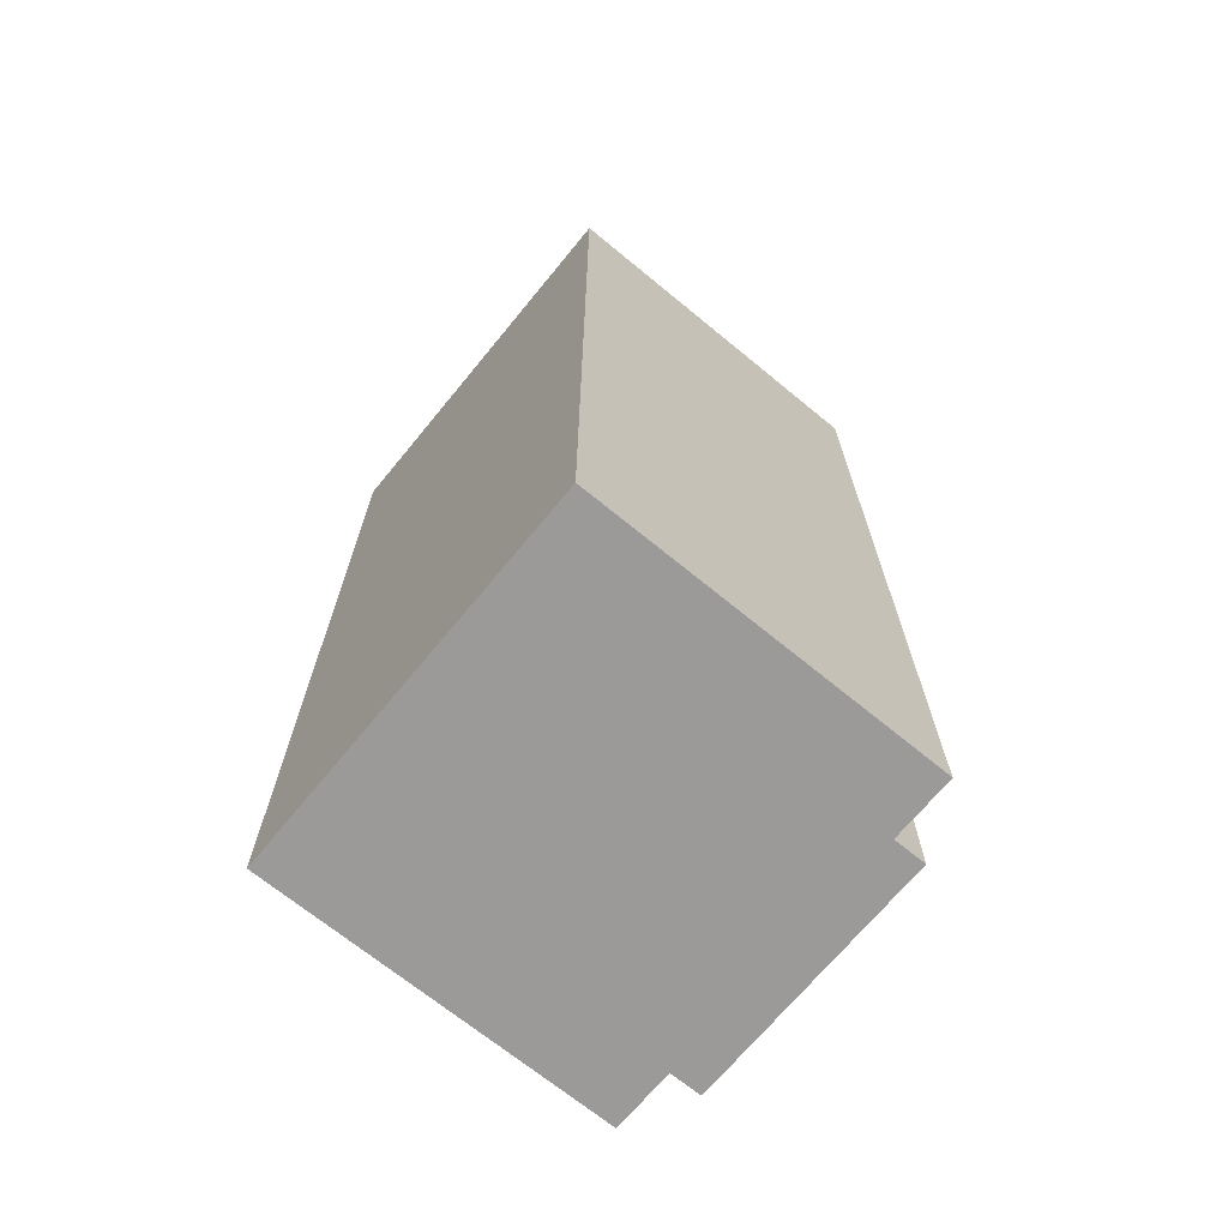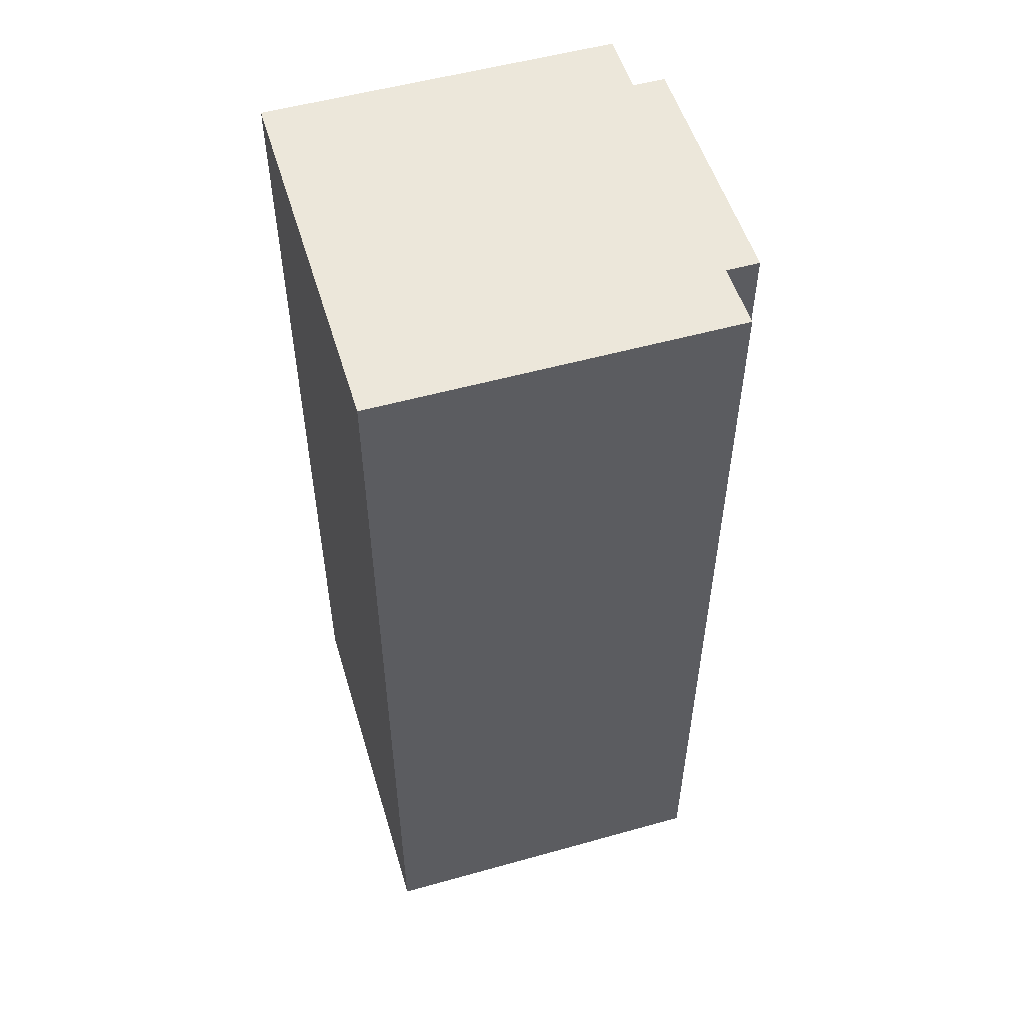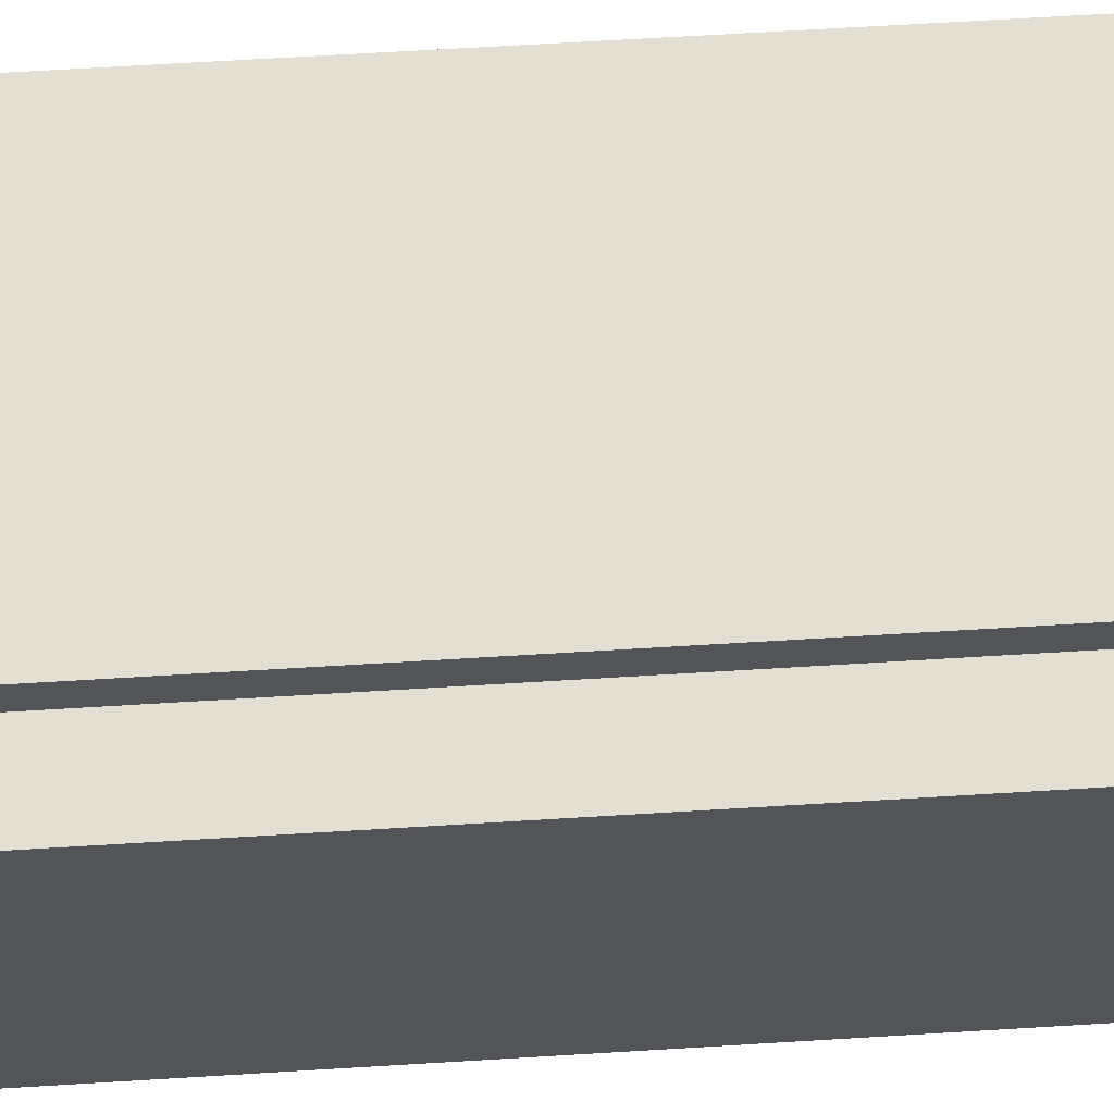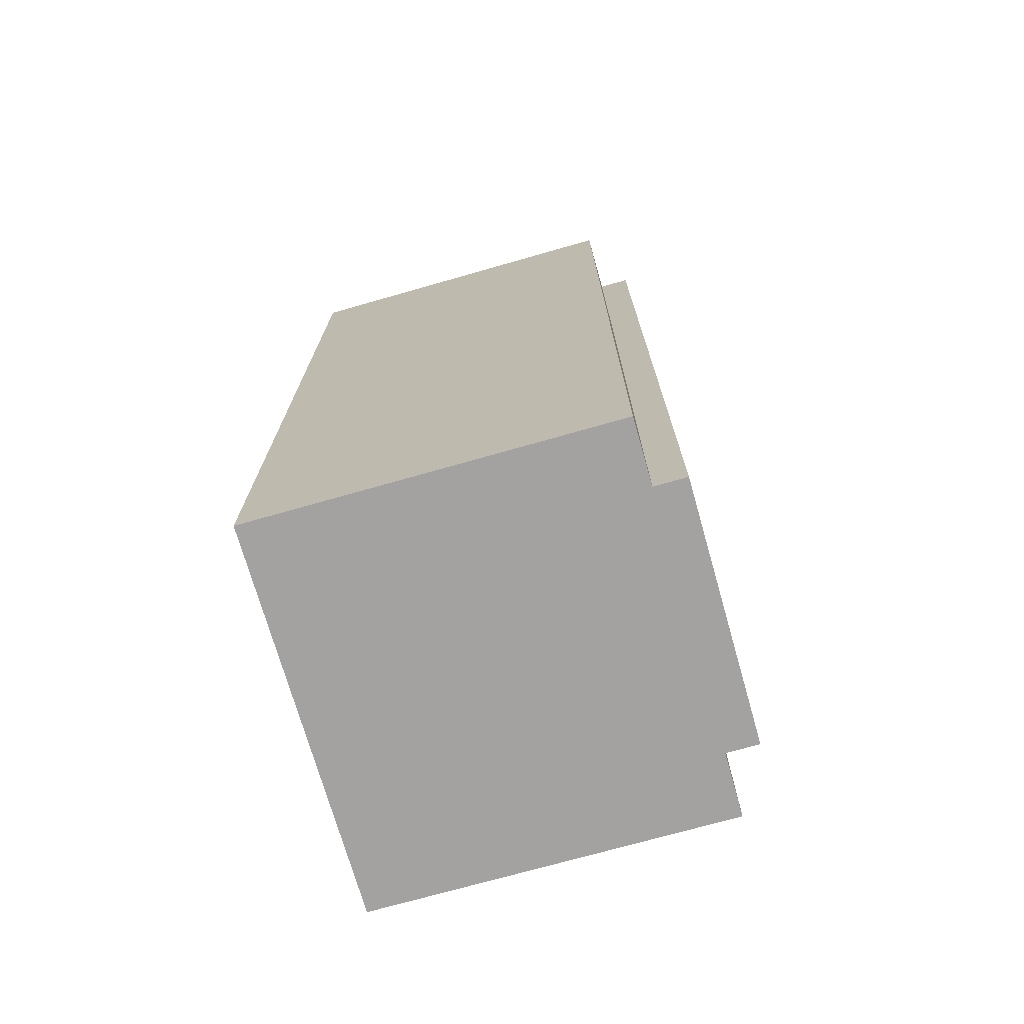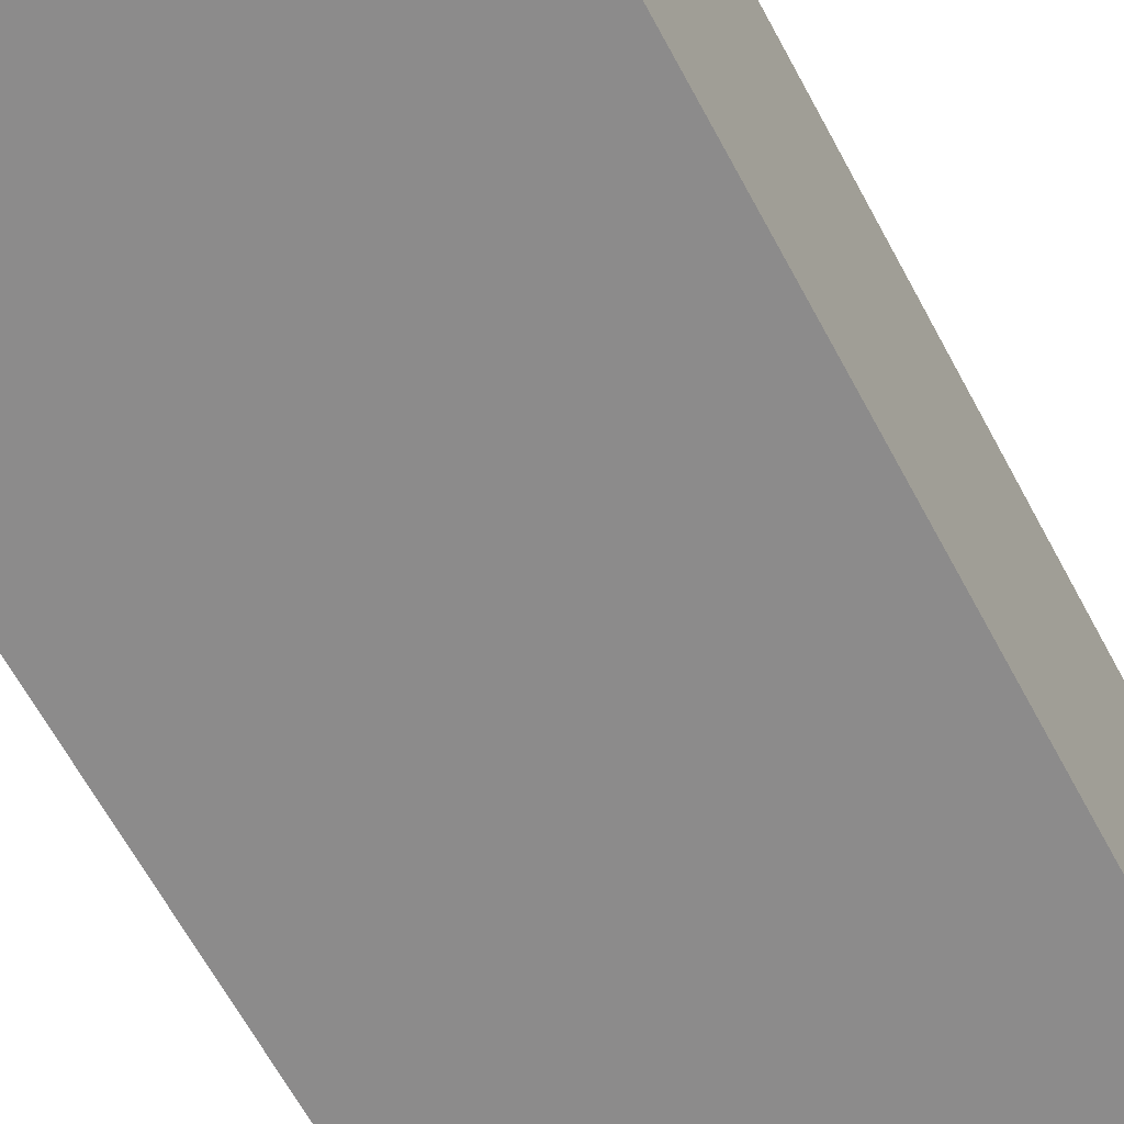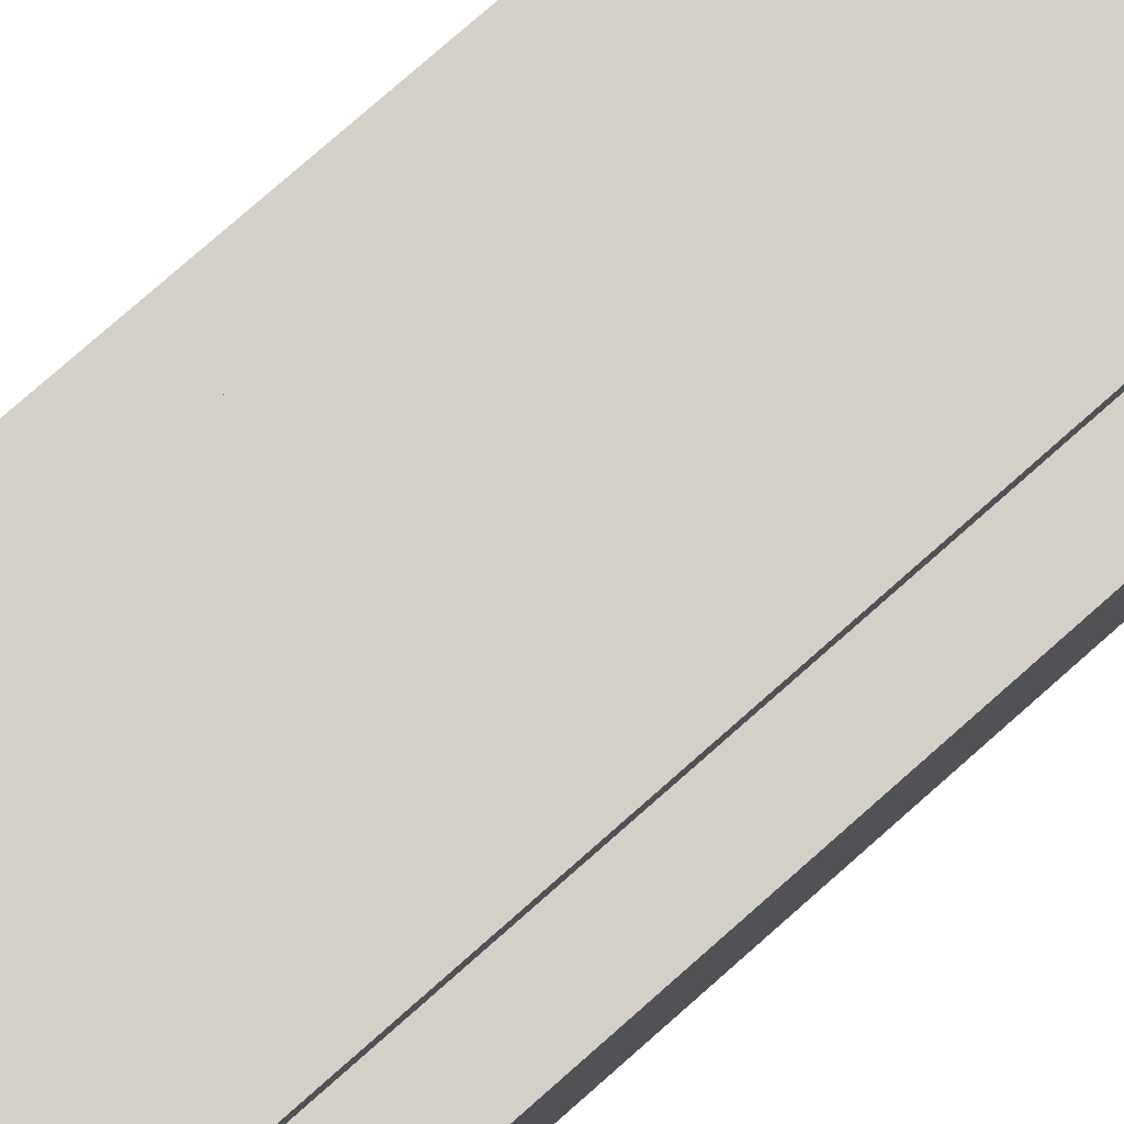
<metadata>
{"format":"obj","ext":"obj","renderer":"f3d","projection":"perspective","resolution":1024,"background":"white","views":[{"elev":-69.5,"azim":-129.4,"up":"+Y"},{"elev":53.5,"azim":-106.6,"up":"+Y"},{"elev":66.6,"azim":-93.5,"up":"+Z"},{"elev":-72.7,"azim":-74.1,"up":"+Y"},{"elev":-64.0,"azim":28.1,"up":"+Z"},{"elev":80.0,"azim":48.8,"up":"+Z"}]}
</metadata>
<code>
o
v -0.6 2.6 0.1
v -0.6 2.6 -1
v -0.6 5.5 0.1
v -0.6 5.5 -1
v -0.4 2.6 0.2
v -0.4 2.6 0.1
v -0.4 5.5 0.2
v -0.4 5.5 0.1
v 0.4 2.6 0.2
v 0.4 2.6 0.1
v 0.4 5.5 0.2
v 0.4 5.5 0.1
v 0.6 2.6 0.1
v 0.6 2.6 -1
v 0.6 5.5 0.1
v 0.6 5.5 -1
v -0.4 2.6 0.2
v -0.4 5.5 0.2
v 0.4 2.6 0.2
v 0.4 5.5 0.2
v -0.6 2.6 0.1
v -0.6 5.5 0.1
v -0.4 2.6 0.1
v -0.4 5.5 0.1
v 0.4 2.6 0.1
v 0.4 5.5 0.1
v 0.6 2.6 0.1
v 0.6 5.5 0.1
v -0.6 2.6 -1
v -0.6 5.5 -1
v 0.6 2.6 -1
v 0.6 5.5 -1
v -0.4 2.6 0.2
v 0.4 2.6 0.2
v -0.6 2.6 0.1
v -0.4 2.6 0.1
v 0.4 2.6 0.1
v 0.6 2.6 0.1
v -0.6 2.6 -1
v 0.6 2.6 -1
v -0.4 5.5 0.2
v 0.4 5.5 0.2
v -0.6 5.5 0.1
v -0.4 5.5 0.1
v 0.4 5.5 0.1
v 0.6 5.5 0.1
v -0.6 5.5 -1
v 0.6 5.5 -1
f 3 2 1
f 4 2 3
f 7 6 5
f 8 6 7
f 9 10 11
f 11 10 12
f 13 14 15
f 15 14 16
f 19 18 17
f 20 18 19
f 23 22 21
f 24 22 23
f 27 26 25
f 28 26 27
f 29 30 31
f 31 30 32
f 36 34 33
f 37 34 36
f 39 36 35
f 39 38 37
f 39 37 36
f 40 38 39
f 41 42 44
f 44 42 45
f 43 44 47
f 45 46 47
f 44 45 47
f 47 46 48

</code>
